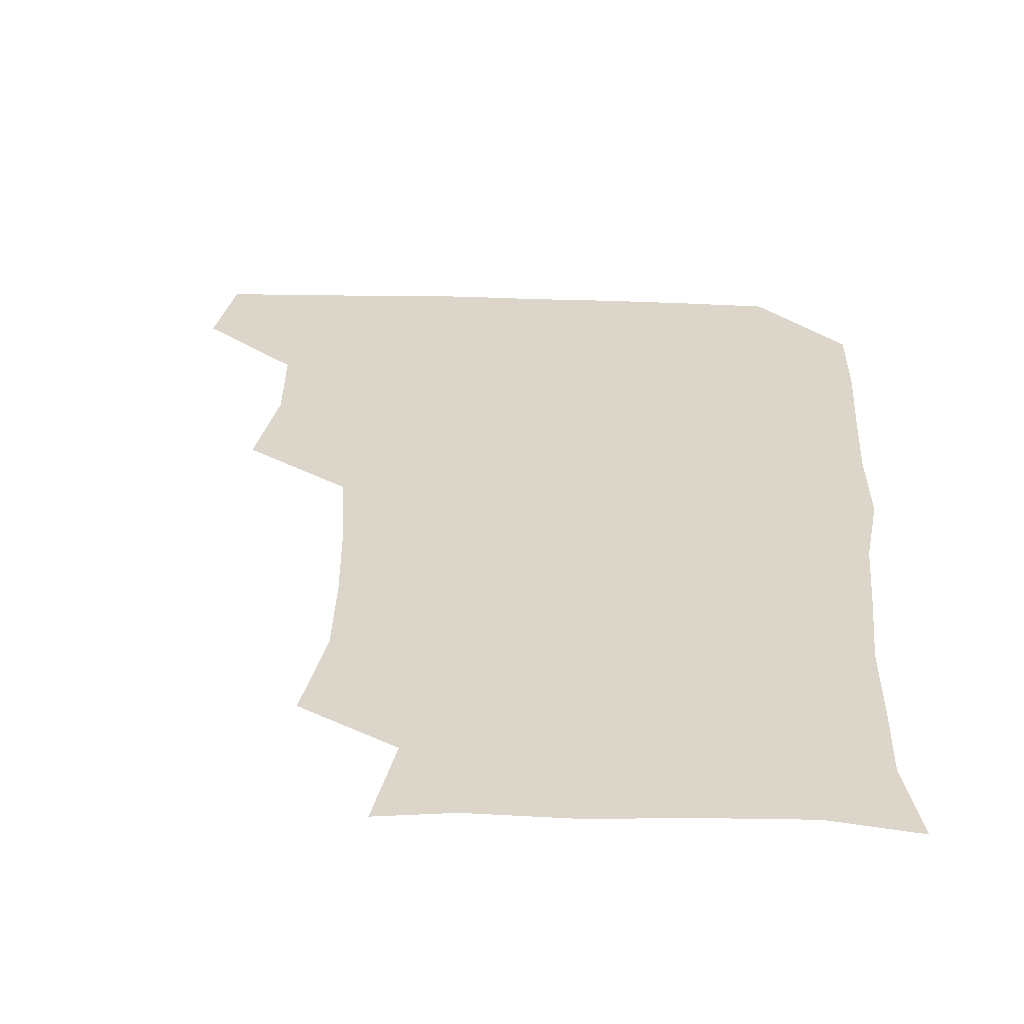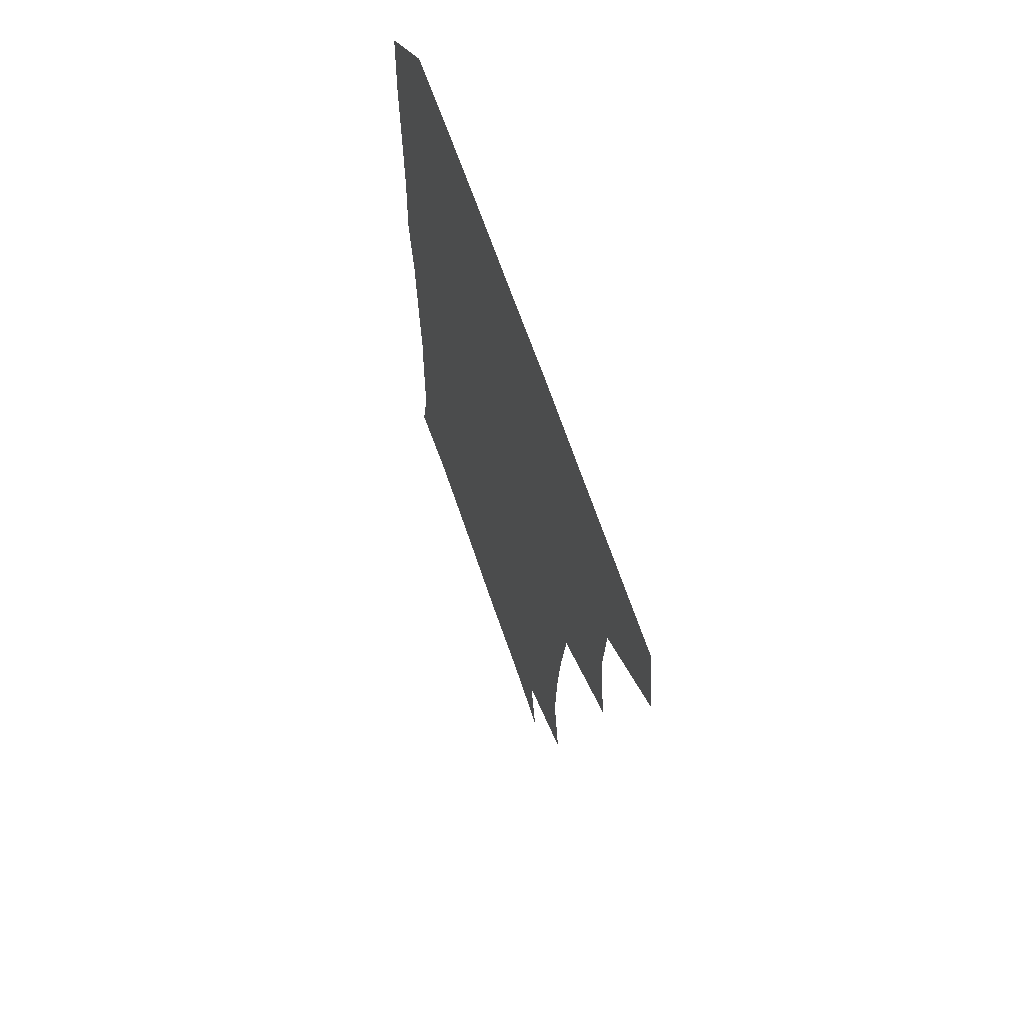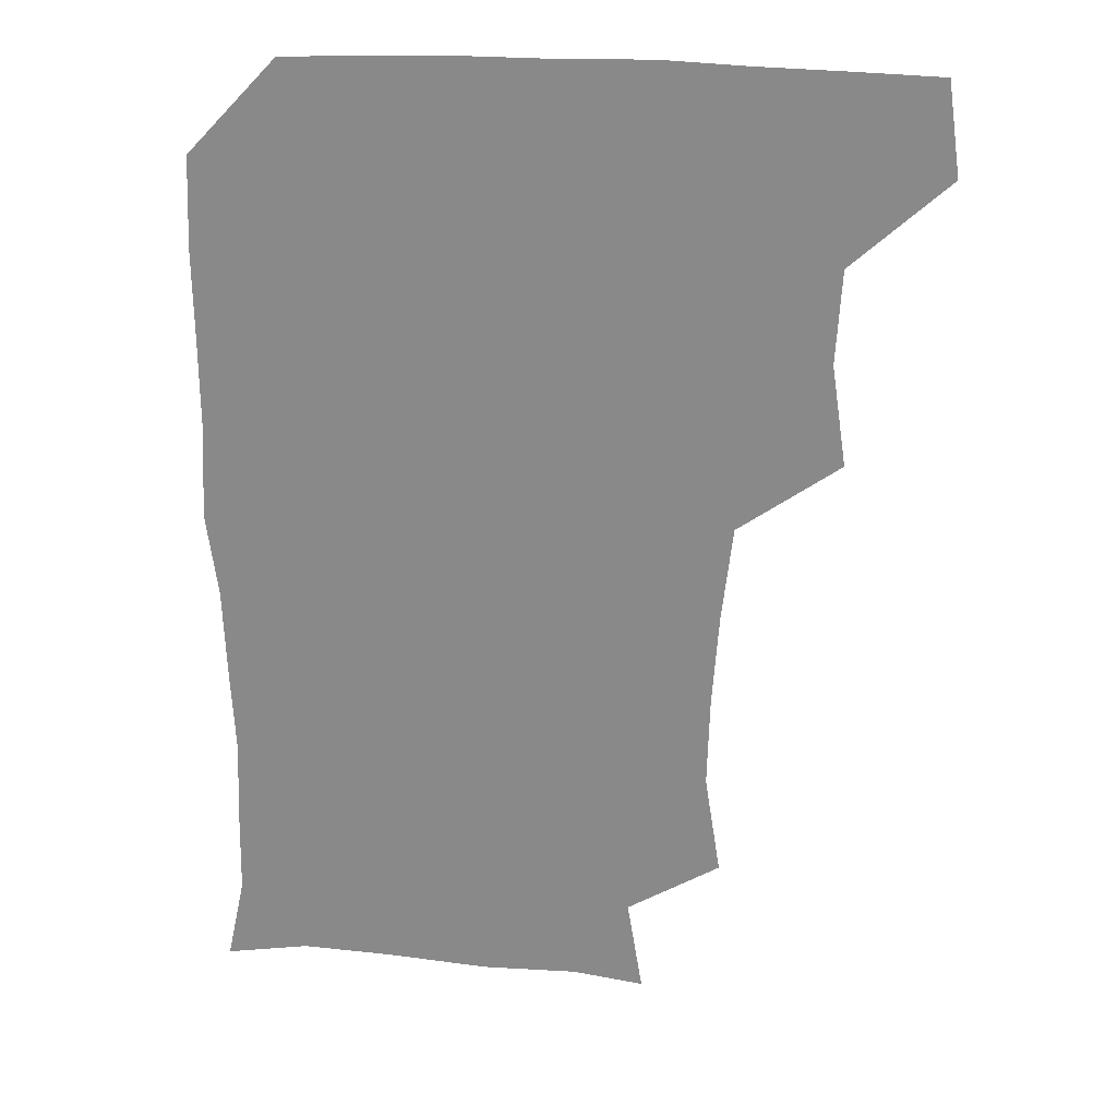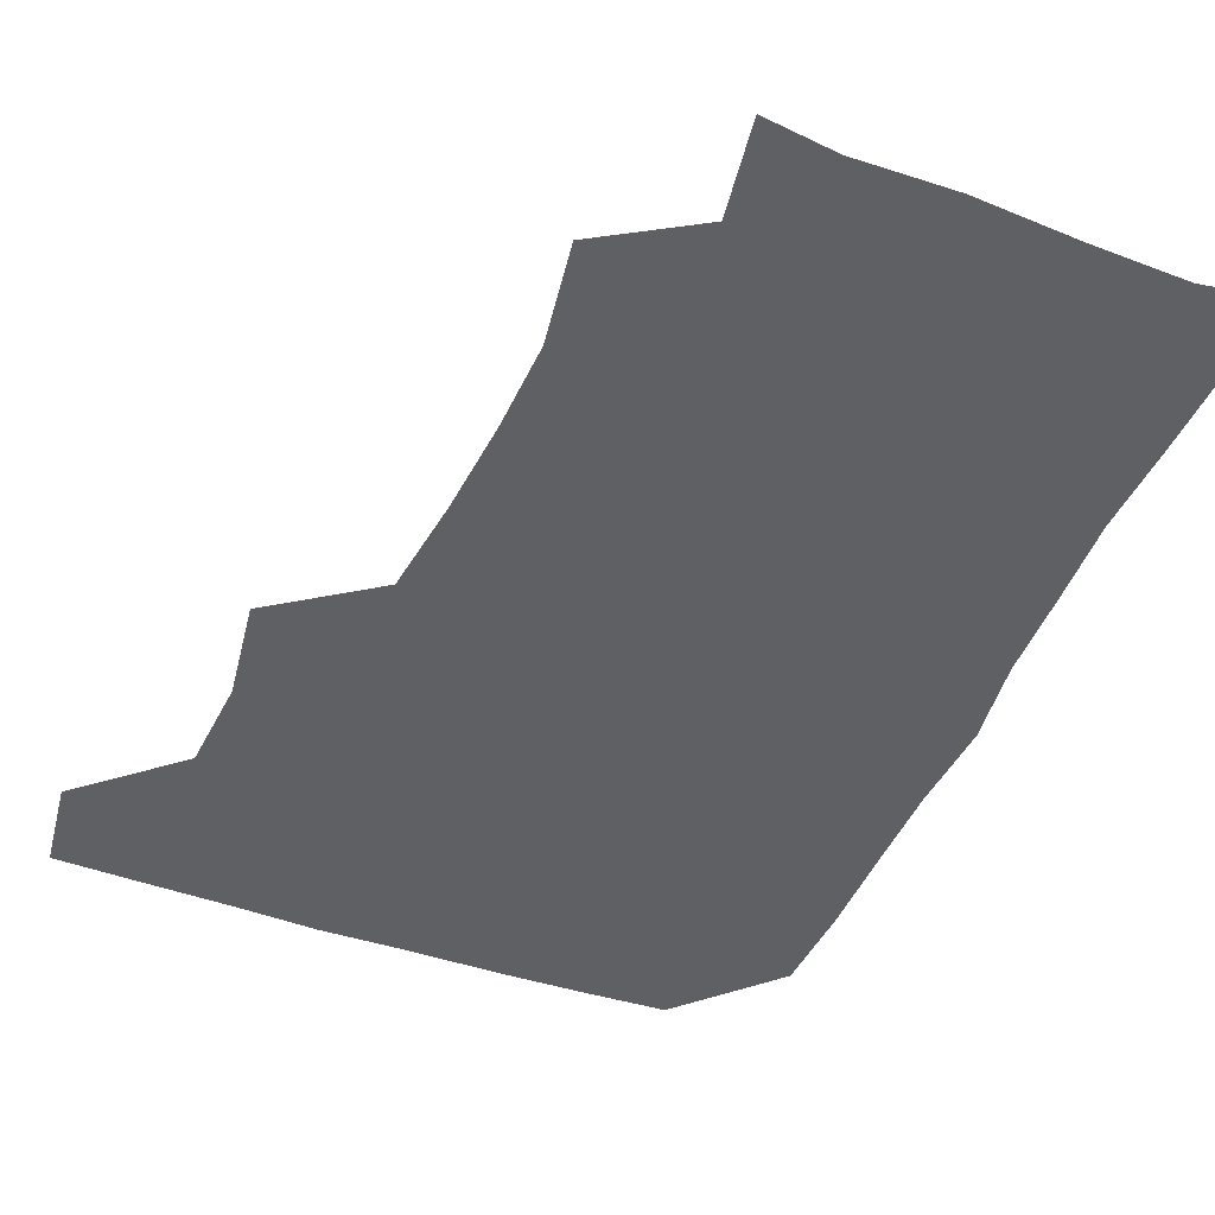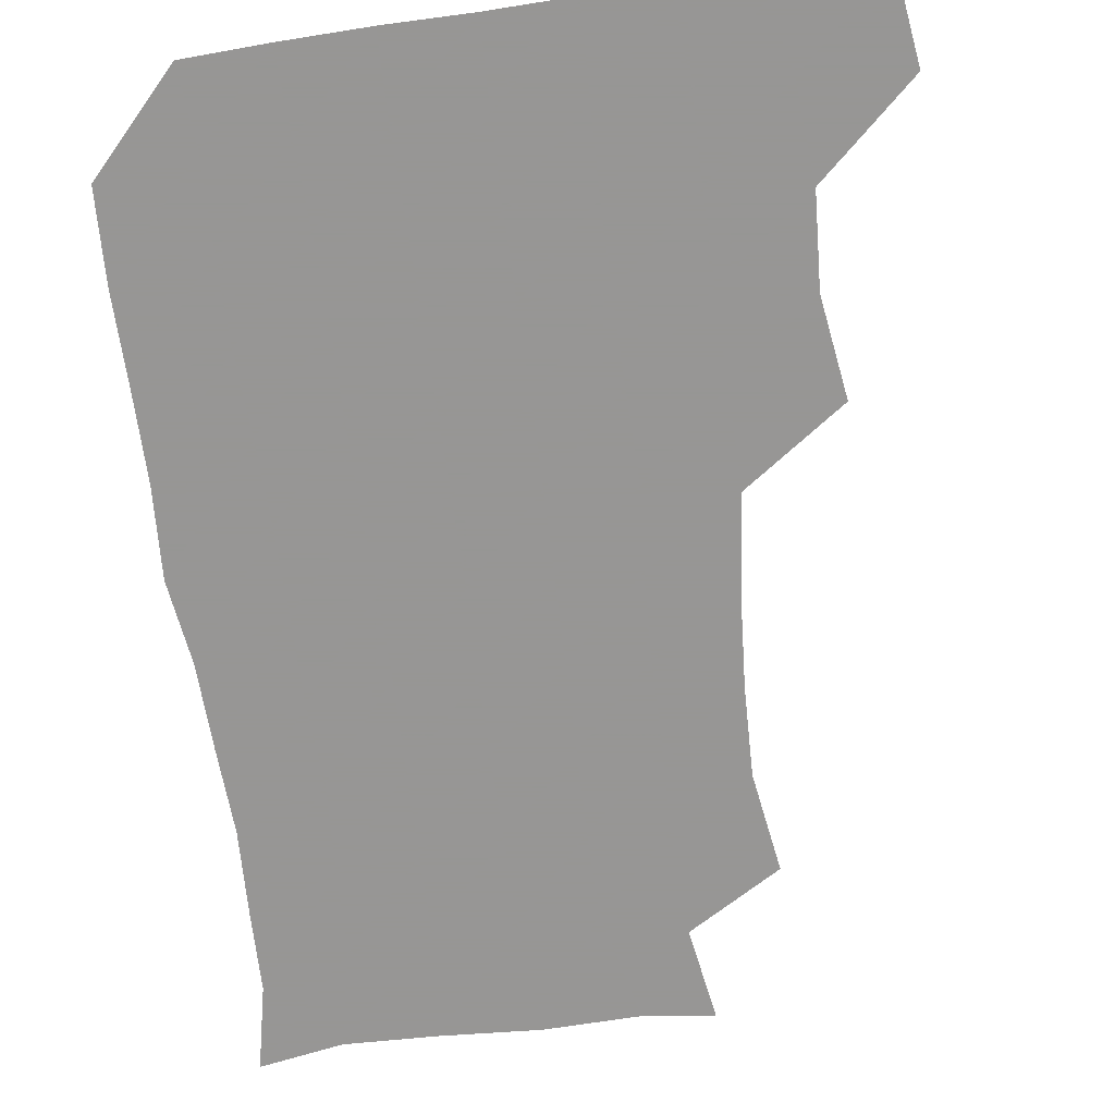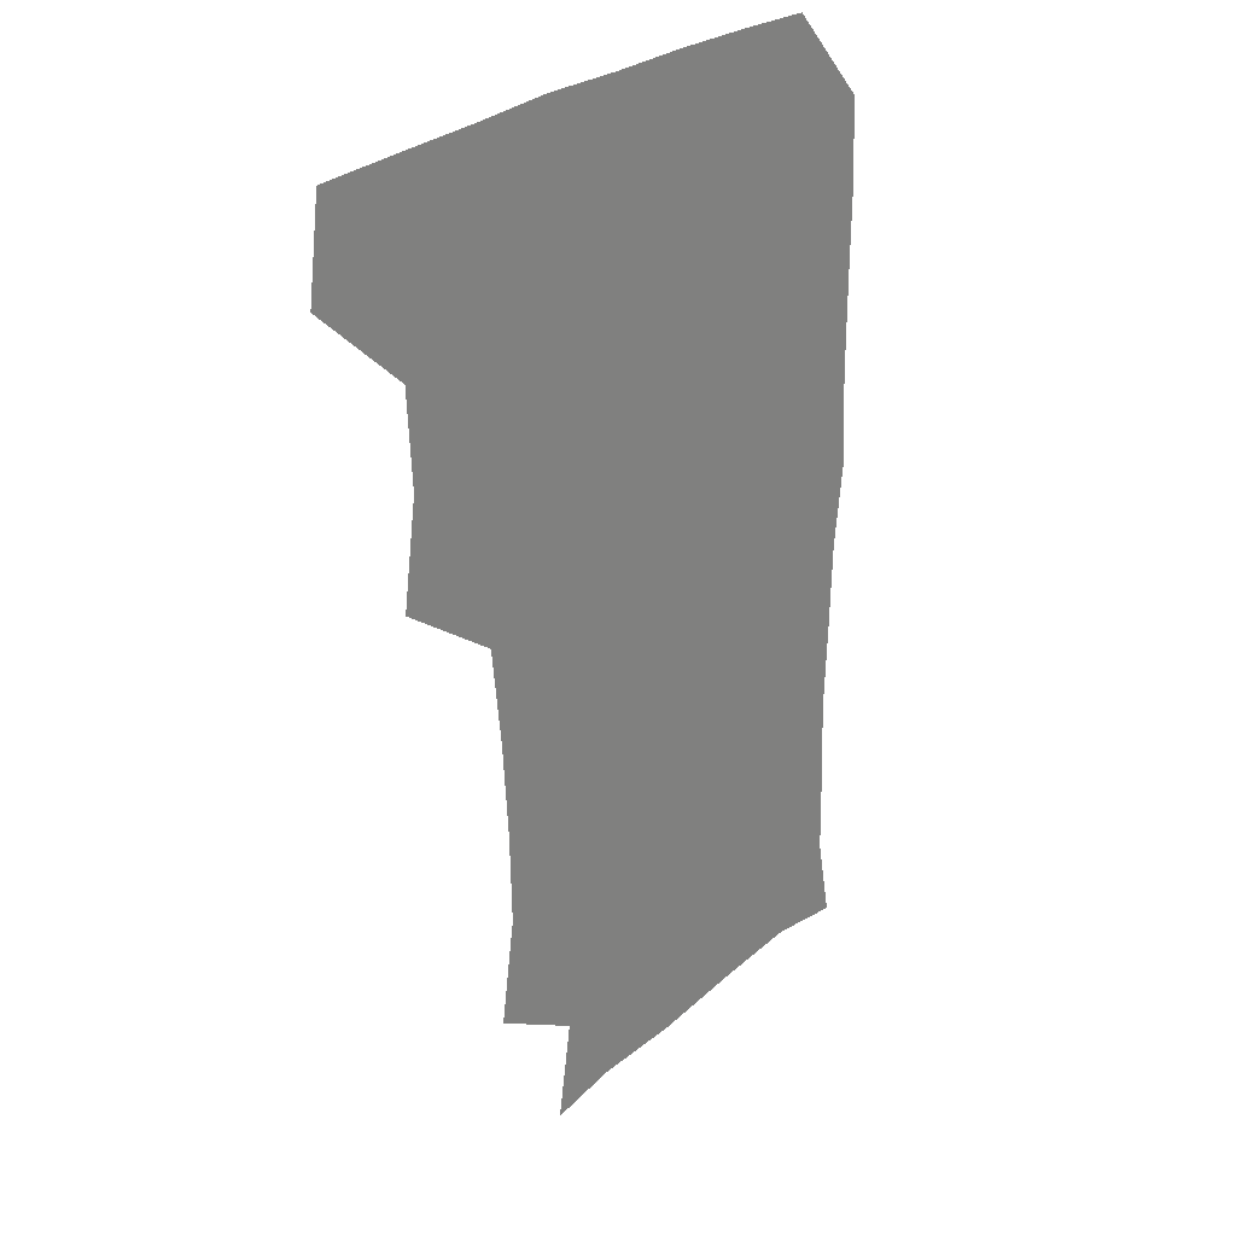
<metadata>
{"format":"obj","ext":"obj","renderer":"f3d","projection":"perspective","resolution":1024,"background":"white","views":[{"elev":30.0,"azim":3.1,"up":"+Z"},{"elev":67.7,"azim":-109.0,"up":"+Y"},{"elev":25.5,"azim":-172.5,"up":"+Y"},{"elev":-44.9,"azim":-22.2,"up":"+Z"},{"elev":-67.8,"azim":-172.4,"up":"+Z"},{"elev":27.5,"azim":-51.8,"up":"+Y"}]}
</metadata>
<code>
v 478.2 477.9 0
v 482.7 509.4 0
v 507.8 381.4 0
v 513 416 0
v 511.1 448.1 0
v 514 481.1 0
v 512.5 510.3 0
v 543.9 225.5 0
v 549.4 260.3 0
v 548.5 291.3 0
v 546.3 323.5 0
v 542.5 356.7 0
v 543 390.8 0
v 543.5 421.9 0
v 543.7 452.3 0
v 543.6 481.3 0
v 541.8 510.9 0
v 570.6 173.5 0
v 575.9 206.1 0
v 577.5 243.3 0
v 576.5 272.5 0
v 576.4 304.4 0
v 575.2 334.5 0
v 572.9 362.8 0
v 573.5 394.9 0
v 573.8 424.7 0
v 573.7 453.4 0
v 573 481.3 0
v 570.8 512 0
v 595.2 176.5 0
v 603.9 216.9 0
v 604.3 246.7 0
v 603.7 276 0
v 603.2 306.8 0
v 602.7 336.8 0
v 602.2 365.5 0
v 601.9 394.6 0
v 602.1 424.7 0
v 602.2 453.4 0
v 601.9 481.7 0
v 600.9 511.2 0
v 628.2 175.6 0
v 630.9 216.4 0
v 631 248.5 0
v 631.1 278.2 0
v 631.1 306 0
v 630.3 335.8 0
v 630.3 366.9 0
v 630.4 396.1 0
v 630.5 425.5 0
v 630.8 453.8 0
v 631.2 481.7 0
v 630.5 511.3 0
v 663.1 177.8 0
v 659 216.8 0
v 659 245.4 0
v 658.4 275.7 0
v 657.7 308.7 0
v 657.6 338.4 0
v 658.5 365.6 0
v 658.5 395.1 0
v 658 425.8 0
v 658.6 454 0
v 659.6 481.9 0
v 660.5 510.4 0
v 694.9 178.8 0
v 687.6 213 0
v 686.4 242.9 0
v 684.7 275.4 0
v 686.2 303.5 0
v 685.9 334.2 0
v 686 364.2 0
v 686.7 392.9 0
v 688.1 421.8 0
v 688 451.9 0
v 687 482 0
v 689.2 509.1 0
v 691 541 0
v 723.7 173.8 0
v 717.4 203.4 0
v 716.9 231.1 0
v 715.7 261.8 0
v 717.2 291.5 0
v 718.3 322.1 0
v 722.2 351.1 0
v 720.5 382.9 0
v 720.6 414.2 0
v 721 445.3 0
v 719.7 476.9 0
f 5 6 1
f 1 6 2
f 6 7 2
f 12 13 3
f 3 13 4
f 13 14 4
f 4 14 5
f 14 15 5
f 5 15 6
f 15 16 6
f 6 16 7
f 16 17 7
f 19 20 8
f 8 20 9
f 20 21 9
f 9 21 10
f 21 22 10
f 10 22 11
f 22 23 11
f 11 23 12
f 23 24 12
f 12 24 13
f 24 25 13
f 13 25 14
f 25 26 14
f 14 26 15
f 26 27 15
f 15 27 16
f 27 28 16
f 16 28 17
f 28 29 17
f 18 30 19
f 30 31 19
f 19 31 20
f 31 32 20
f 20 32 21
f 32 33 21
f 21 33 22
f 33 34 22
f 22 34 23
f 34 35 23
f 23 35 24
f 35 36 24
f 24 36 25
f 36 37 25
f 25 37 26
f 37 38 26
f 26 38 27
f 38 39 27
f 27 39 28
f 39 40 28
f 28 40 29
f 40 41 29
f 30 42 31
f 42 43 31
f 31 43 32
f 43 44 32
f 32 44 33
f 44 45 33
f 33 45 34
f 45 46 34
f 34 46 35
f 46 47 35
f 35 47 36
f 47 48 36
f 36 48 37
f 48 49 37
f 37 49 38
f 49 50 38
f 38 50 39
f 50 51 39
f 39 51 40
f 51 52 40
f 40 52 41
f 52 53 41
f 42 54 43
f 54 55 43
f 43 55 44
f 55 56 44
f 44 56 45
f 56 57 45
f 45 57 46
f 57 58 46
f 46 58 47
f 58 59 47
f 47 59 48
f 59 60 48
f 48 60 49
f 60 61 49
f 49 61 50
f 61 62 50
f 50 62 51
f 62 63 51
f 51 63 52
f 63 64 52
f 52 64 53
f 64 65 53
f 54 66 55
f 66 67 55
f 55 67 56
f 67 68 56
f 56 68 57
f 68 69 57
f 57 69 58
f 69 70 58
f 58 70 59
f 70 71 59
f 59 71 60
f 71 72 60
f 60 72 61
f 72 73 61
f 61 73 62
f 73 74 62
f 62 74 63
f 74 75 63
f 63 75 64
f 75 76 64
f 64 76 65
f 76 77 65
f 66 79 67
f 79 80 67
f 67 80 68
f 80 81 68
f 68 81 69
f 81 82 69
f 69 82 70
f 82 83 70
f 70 83 71
f 83 84 71
f 71 84 72
f 84 85 72
f 72 85 73
f 85 86 73
f 73 86 74
f 86 87 74
f 74 87 75
f 87 88 75
f 75 88 76
f 88 89 76
f 76 89 77

</code>
